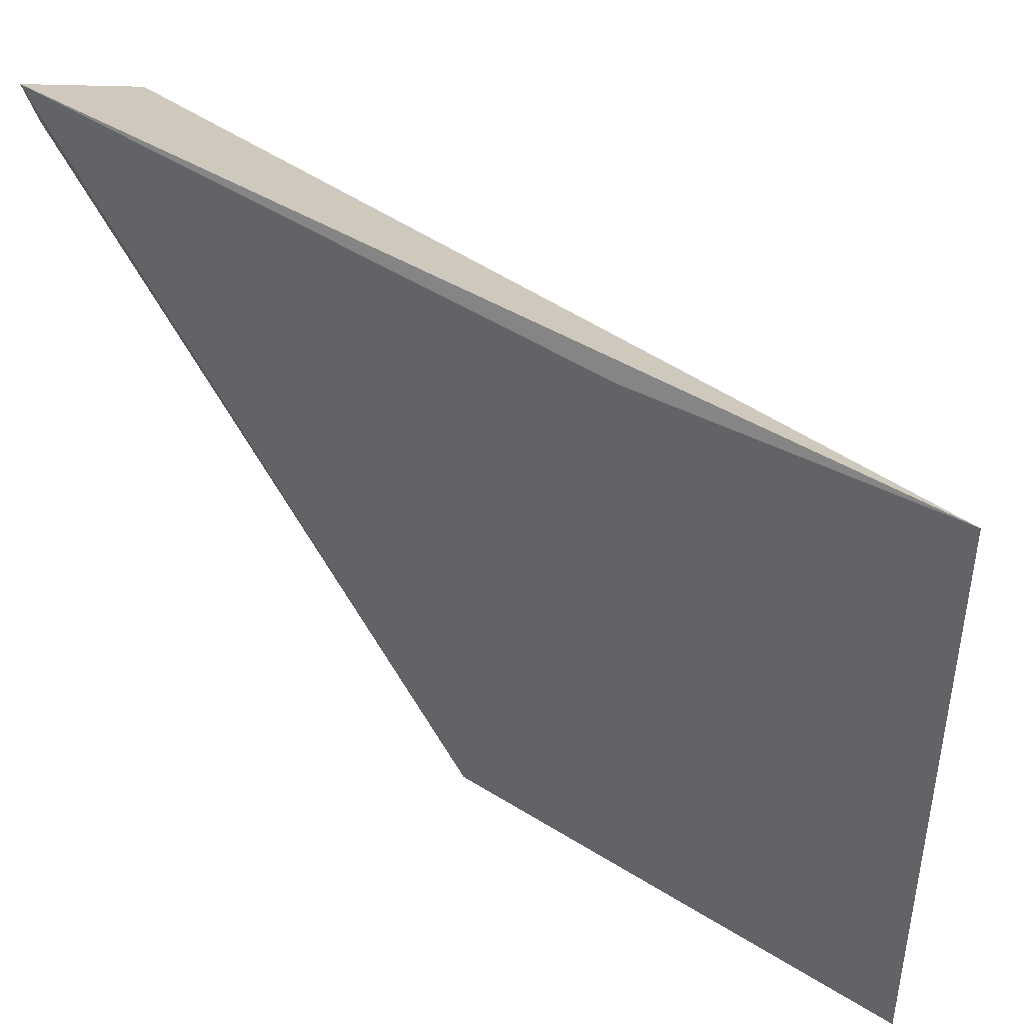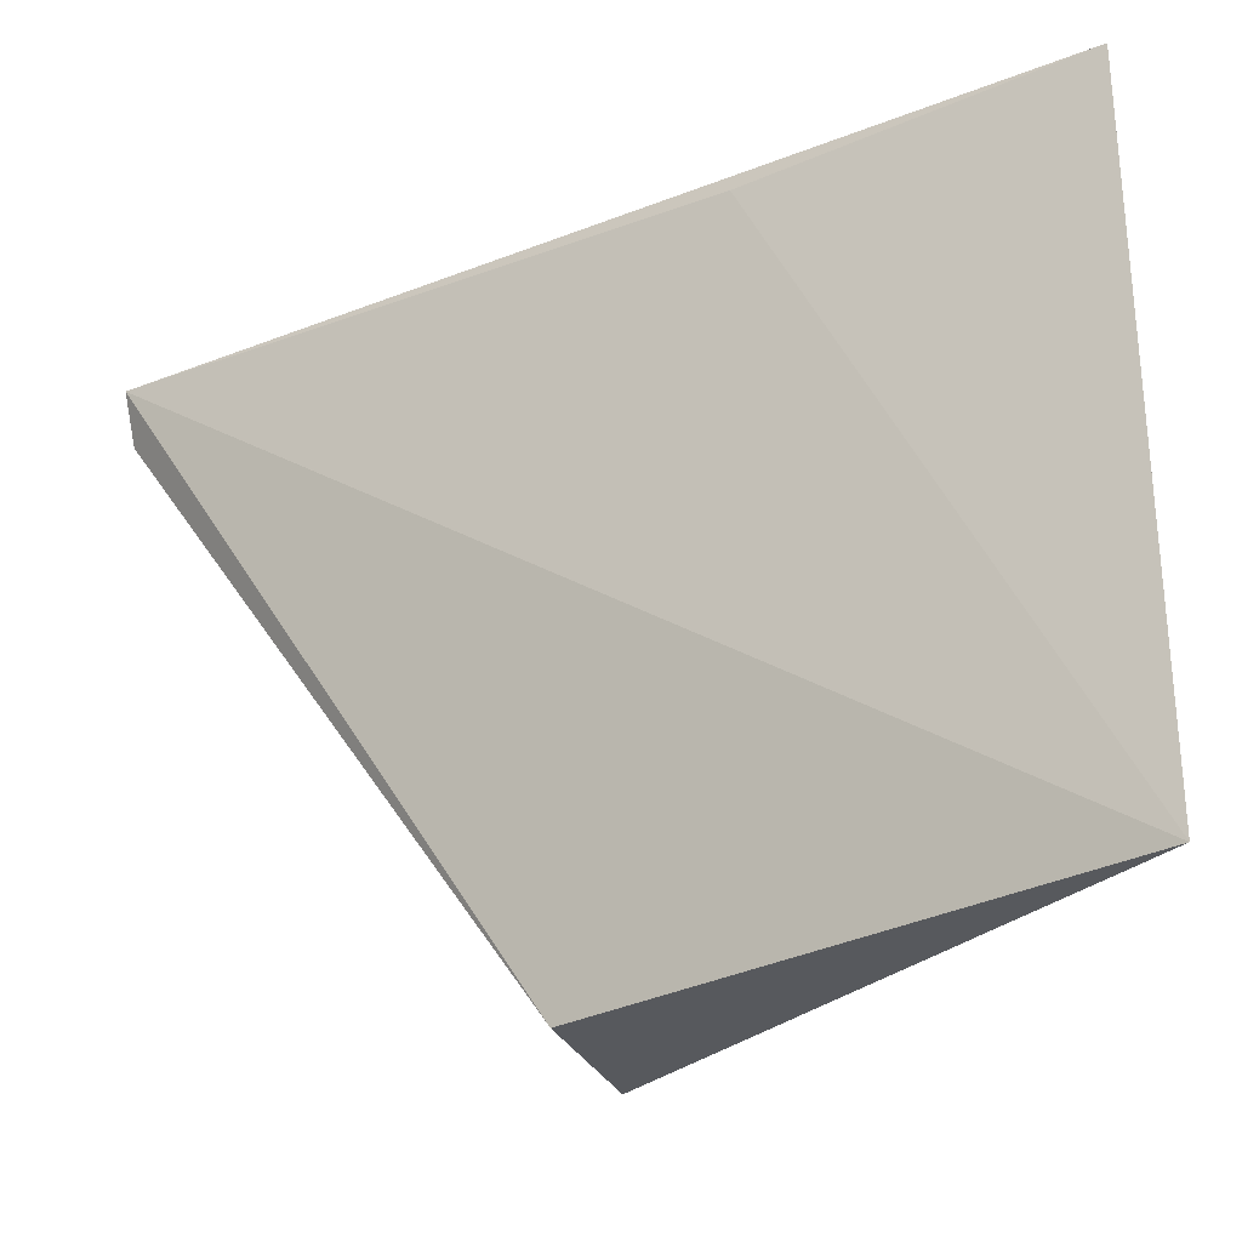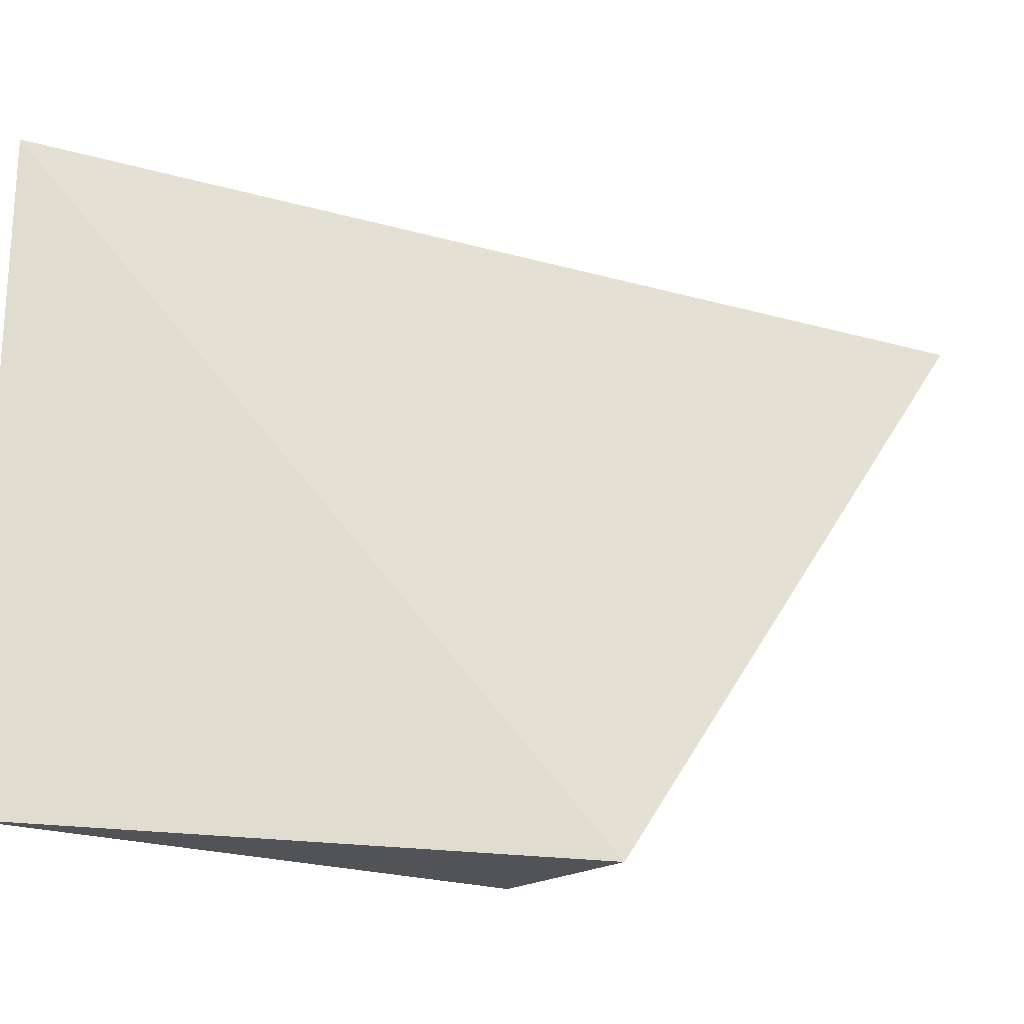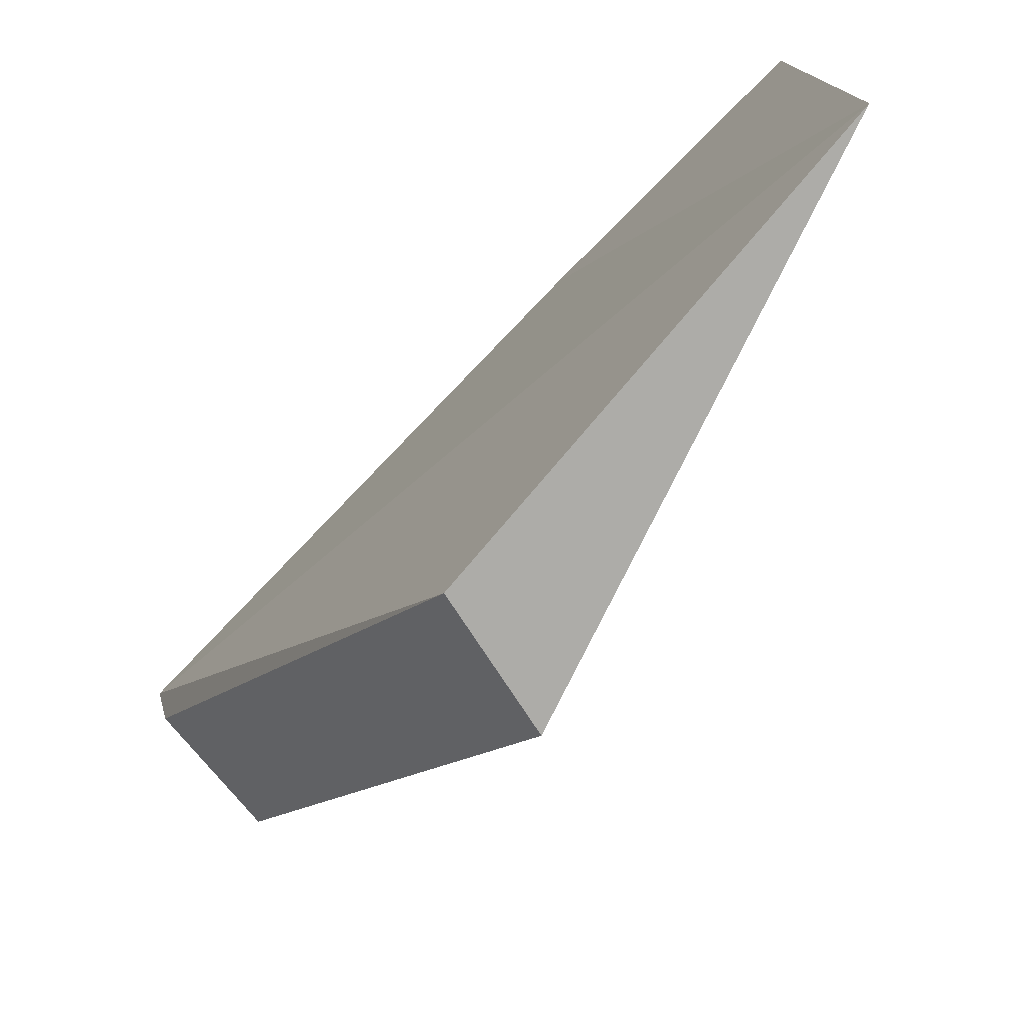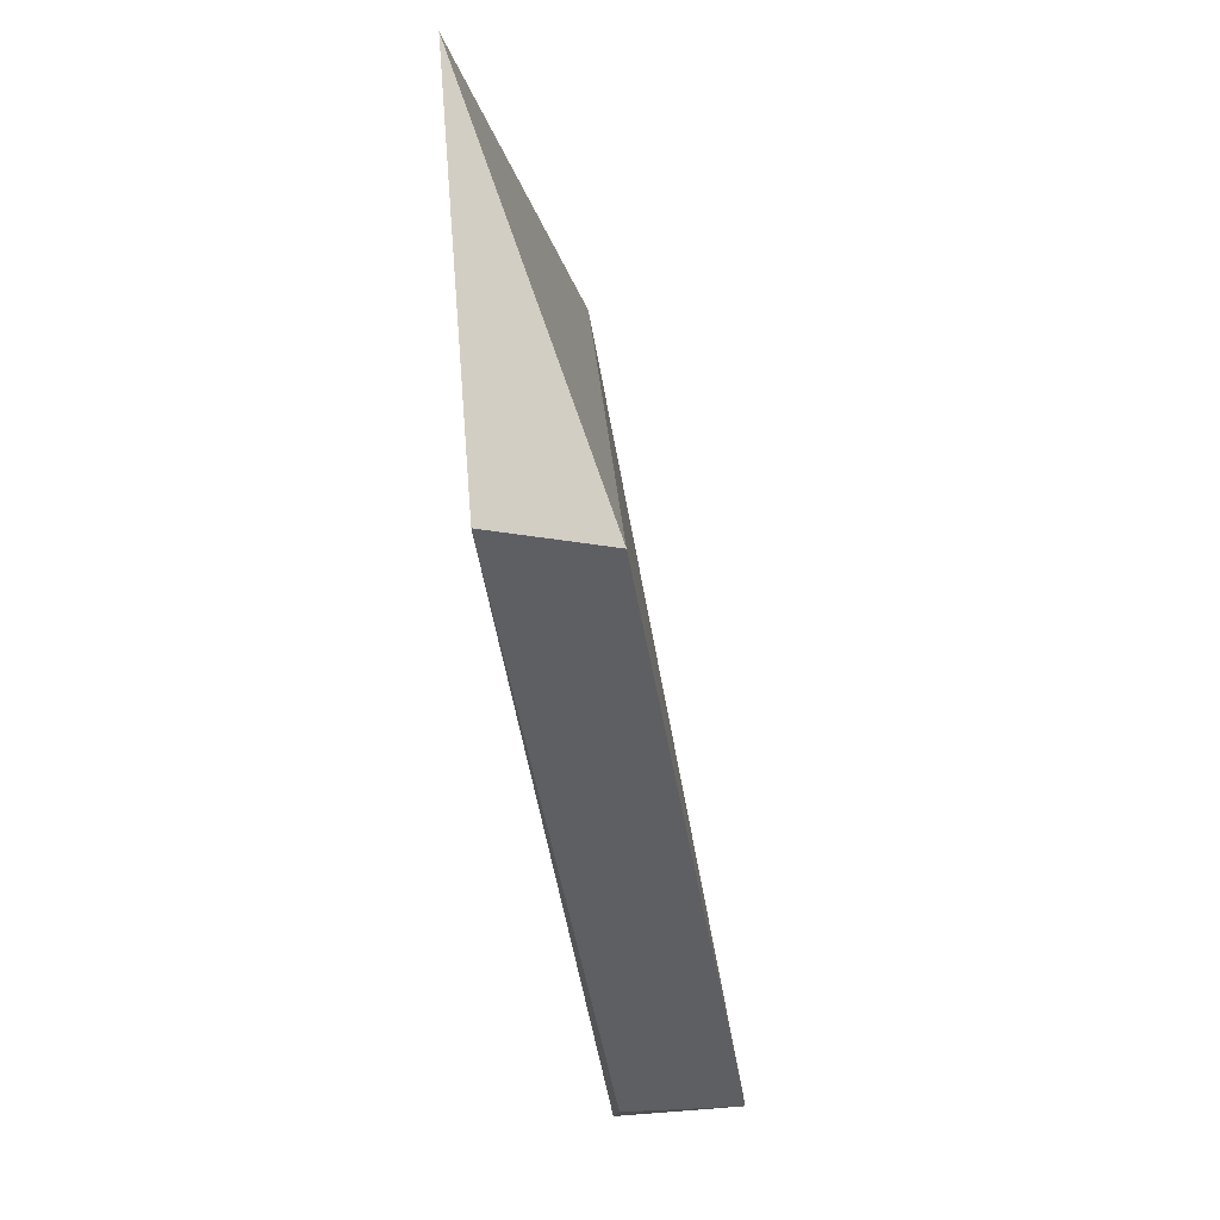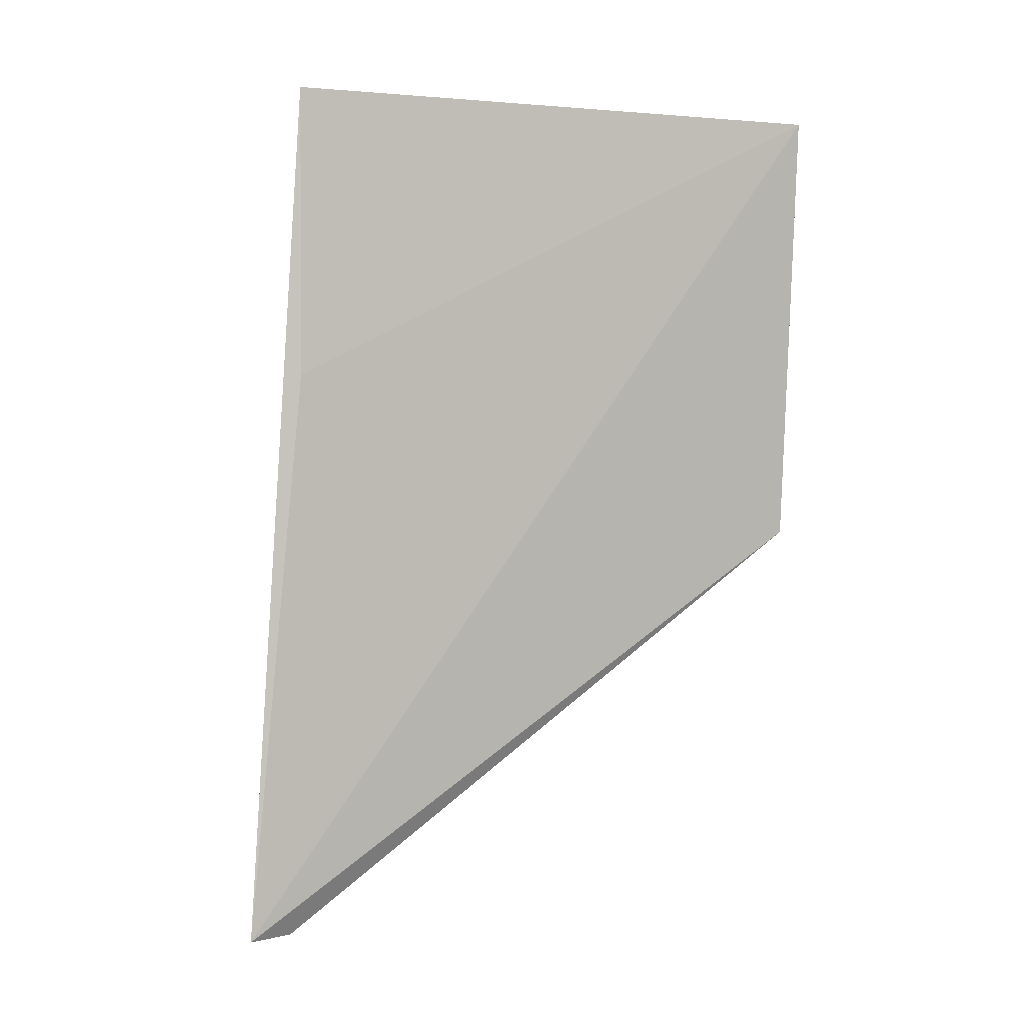
<metadata>
{"format":"obj","ext":"obj","renderer":"f3d","projection":"perspective","resolution":1024,"background":"white","views":[{"elev":42.9,"azim":122.2,"up":"+Z"},{"elev":-29.4,"azim":122.9,"up":"+Z"},{"elev":-22.1,"azim":-123.4,"up":"+Z"},{"elev":-76.7,"azim":135.1,"up":"+Z"},{"elev":-17.5,"azim":-167.6,"up":"+Y"},{"elev":1.7,"azim":67.8,"up":"+Y"}]}
</metadata>
<code>
v 0.01569 -0.02472 0.2069
v 0.01539 -0.04005 0.2078
v 0.01569 -0.02983 0.2069
v 0.01569 -0.02472 0.1967
v 0.01277 -0.0333 0.1967
v 0.01277 -0.04005 0.2063
v 0.01502 -0.03283 0.1967
v 0.0151 -0.04005 0.207
f 1 2 3
f 1 3 4
f 3 2 4
f 5 1 4
f 6 2 1
f 6 1 5
f 7 5 4
f 7 4 2
f 8 6 5
f 8 5 7
f 8 7 2
f 8 2 6

</code>
